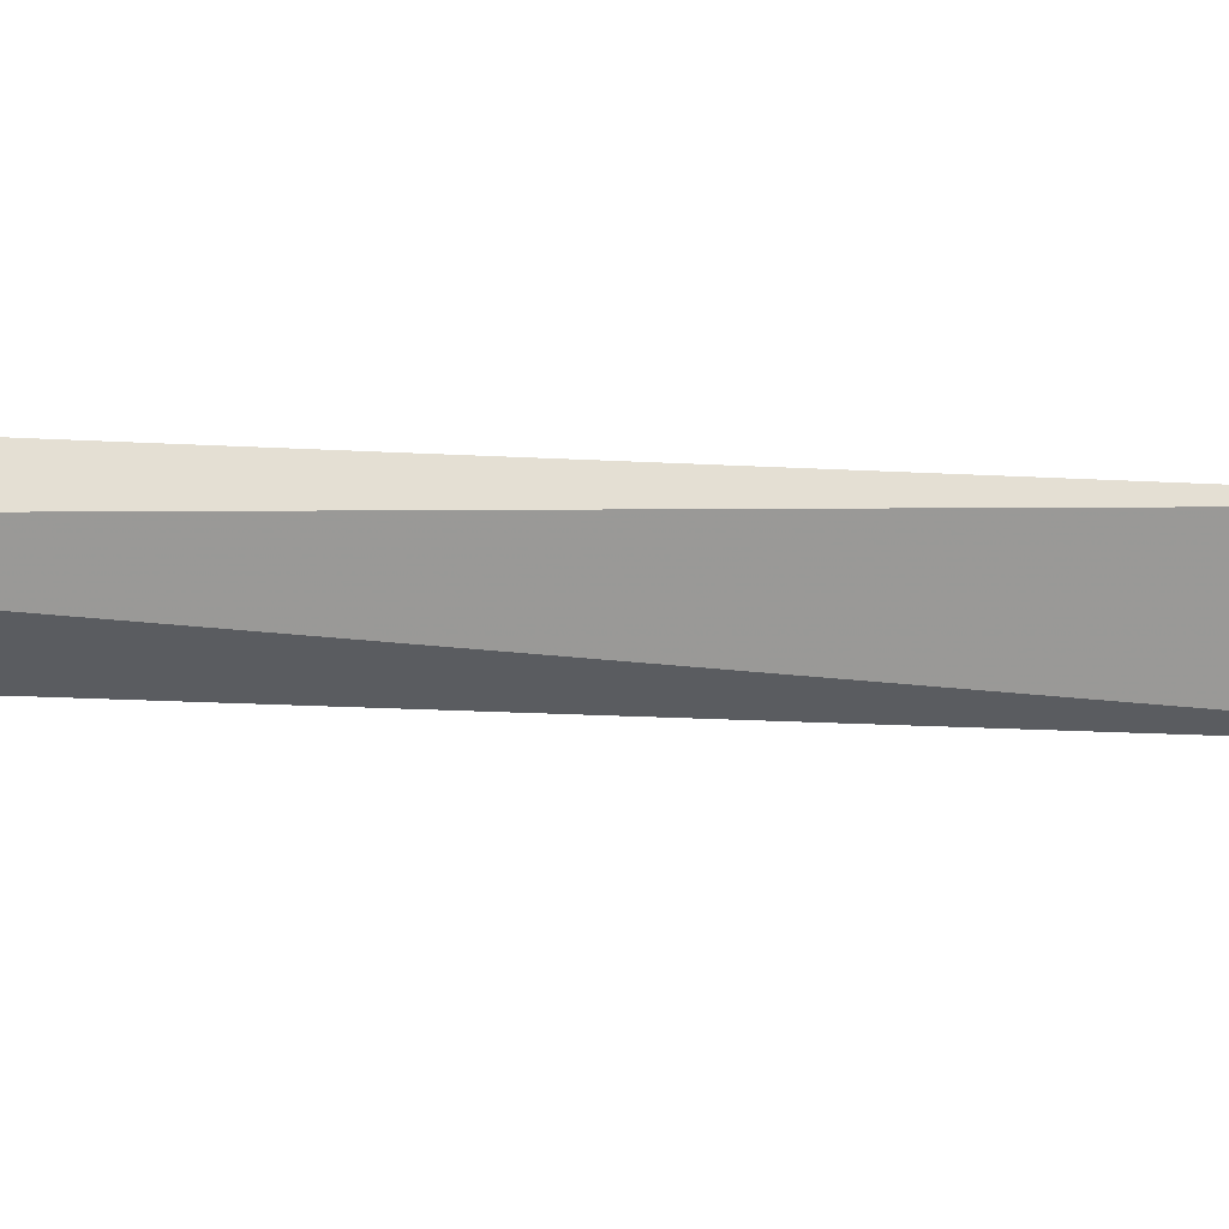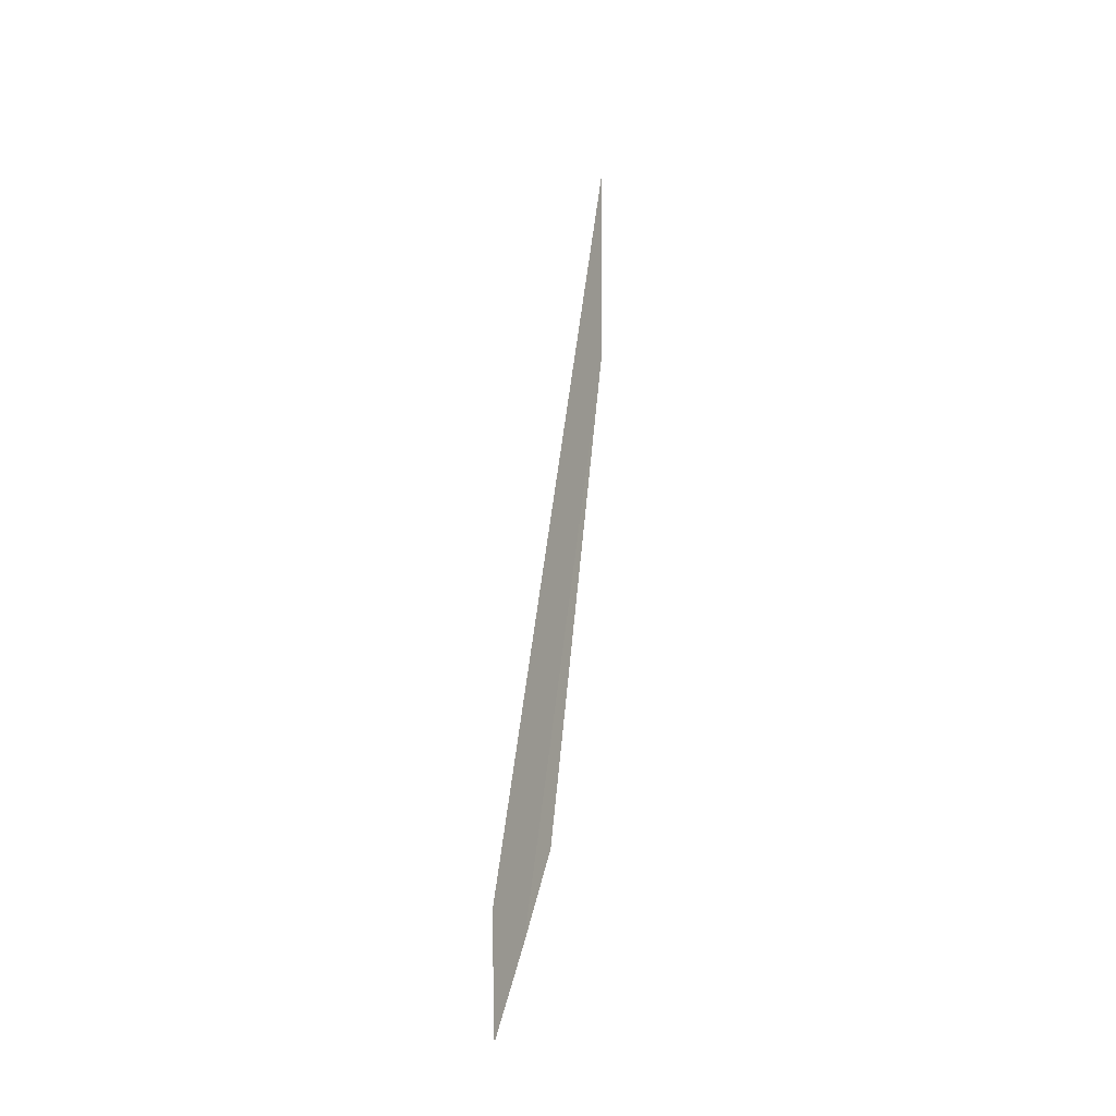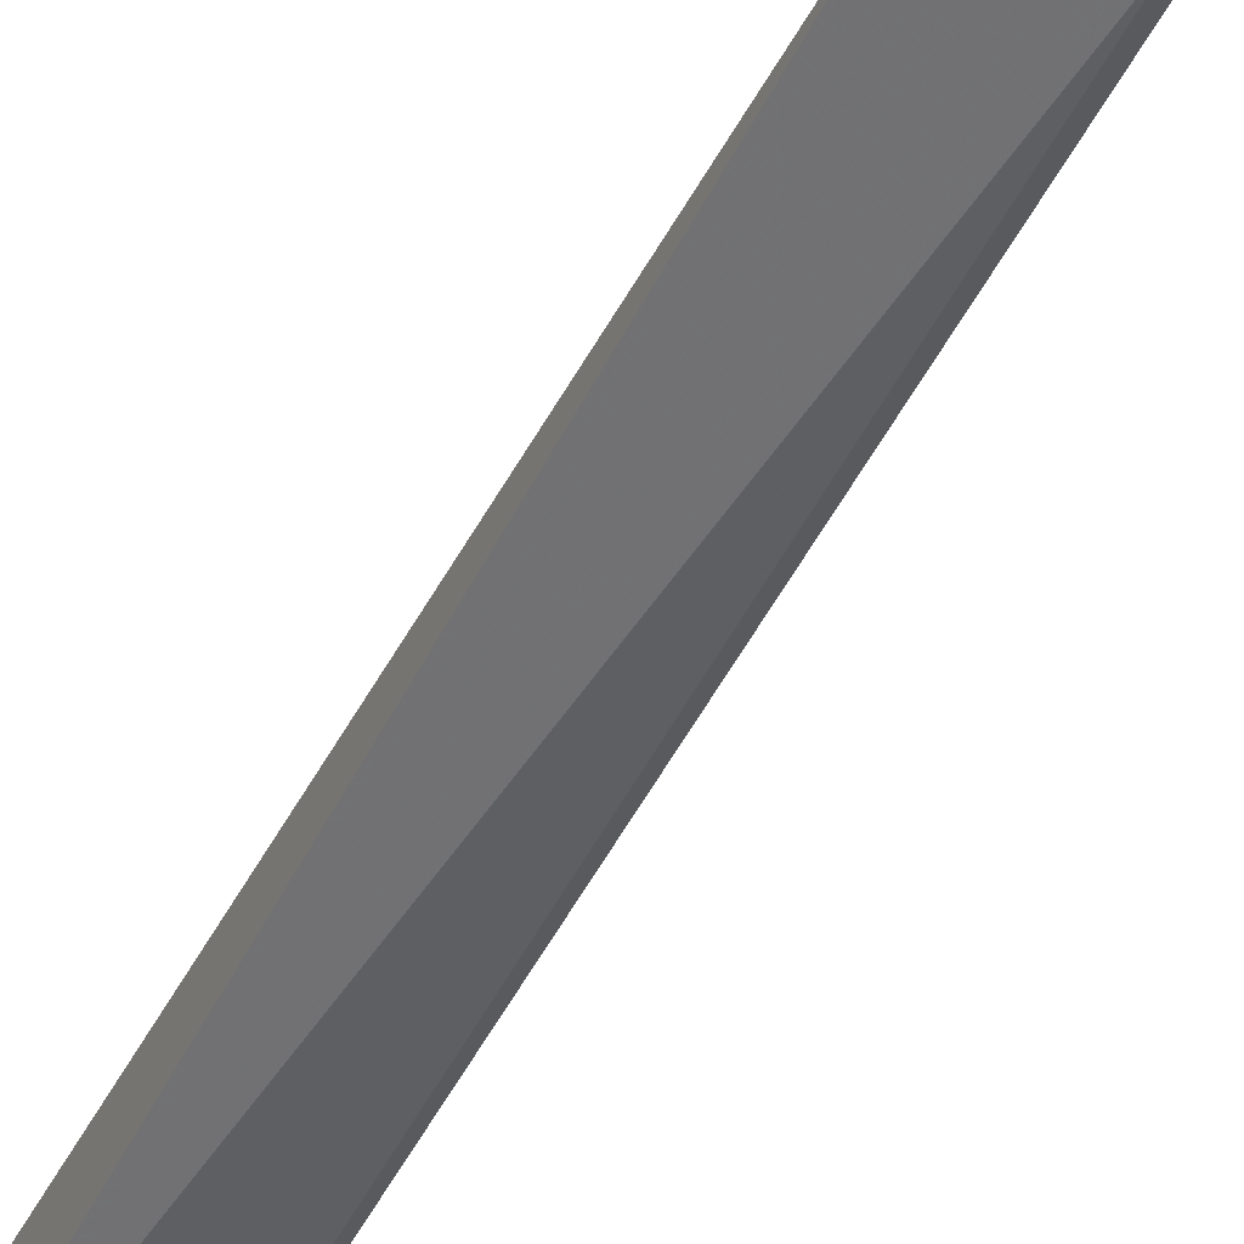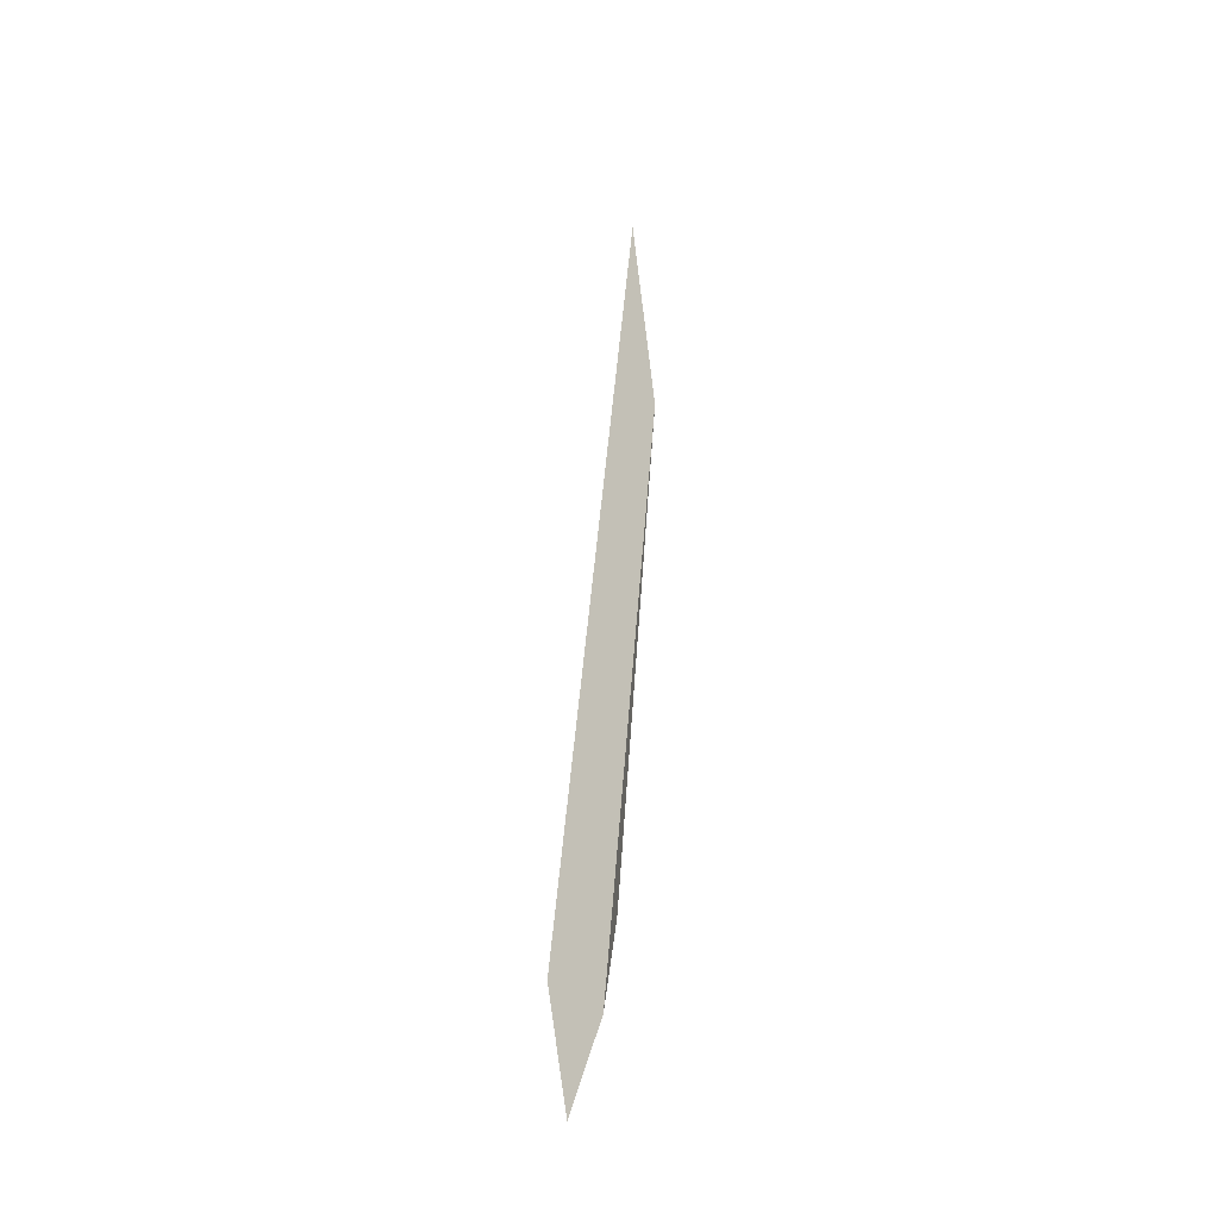
<metadata>
{"format":"obj","ext":"obj","renderer":"f3d","projection":"perspective","resolution":1024,"background":"white","views":[{"elev":-39.2,"azim":-84.0,"up":"+Y"},{"elev":-19.3,"azim":-145.3,"up":"+Z"},{"elev":-51.7,"azim":-26.3,"up":"+Y"},{"elev":-24.4,"azim":-164.0,"up":"+Z"}]}
</metadata>
<code>
o WoodenBrokenPlanks_401
v 274 2.881 -121
v 275 5.798 -146.1
v 275.2 5.722 -146.5
v 276.1 1.58 -121
v 275.8 -0.01888 -108.7
v 275 7.826 -150.5
v 276.3 6.522 -151
v 276.4 8.04 -154.6
v 277.8 6.453 -148.7
v 277.5 6.154 -148.3
f 10 4 3 7
f 1 2 3 4
f 1 4 5
f 2 1 6
f 7 8 9 10
f 6 8 7 3
f 6 3 2
f 1 5 8 6
f 8 5 9
f 9 5 4 10

</code>
